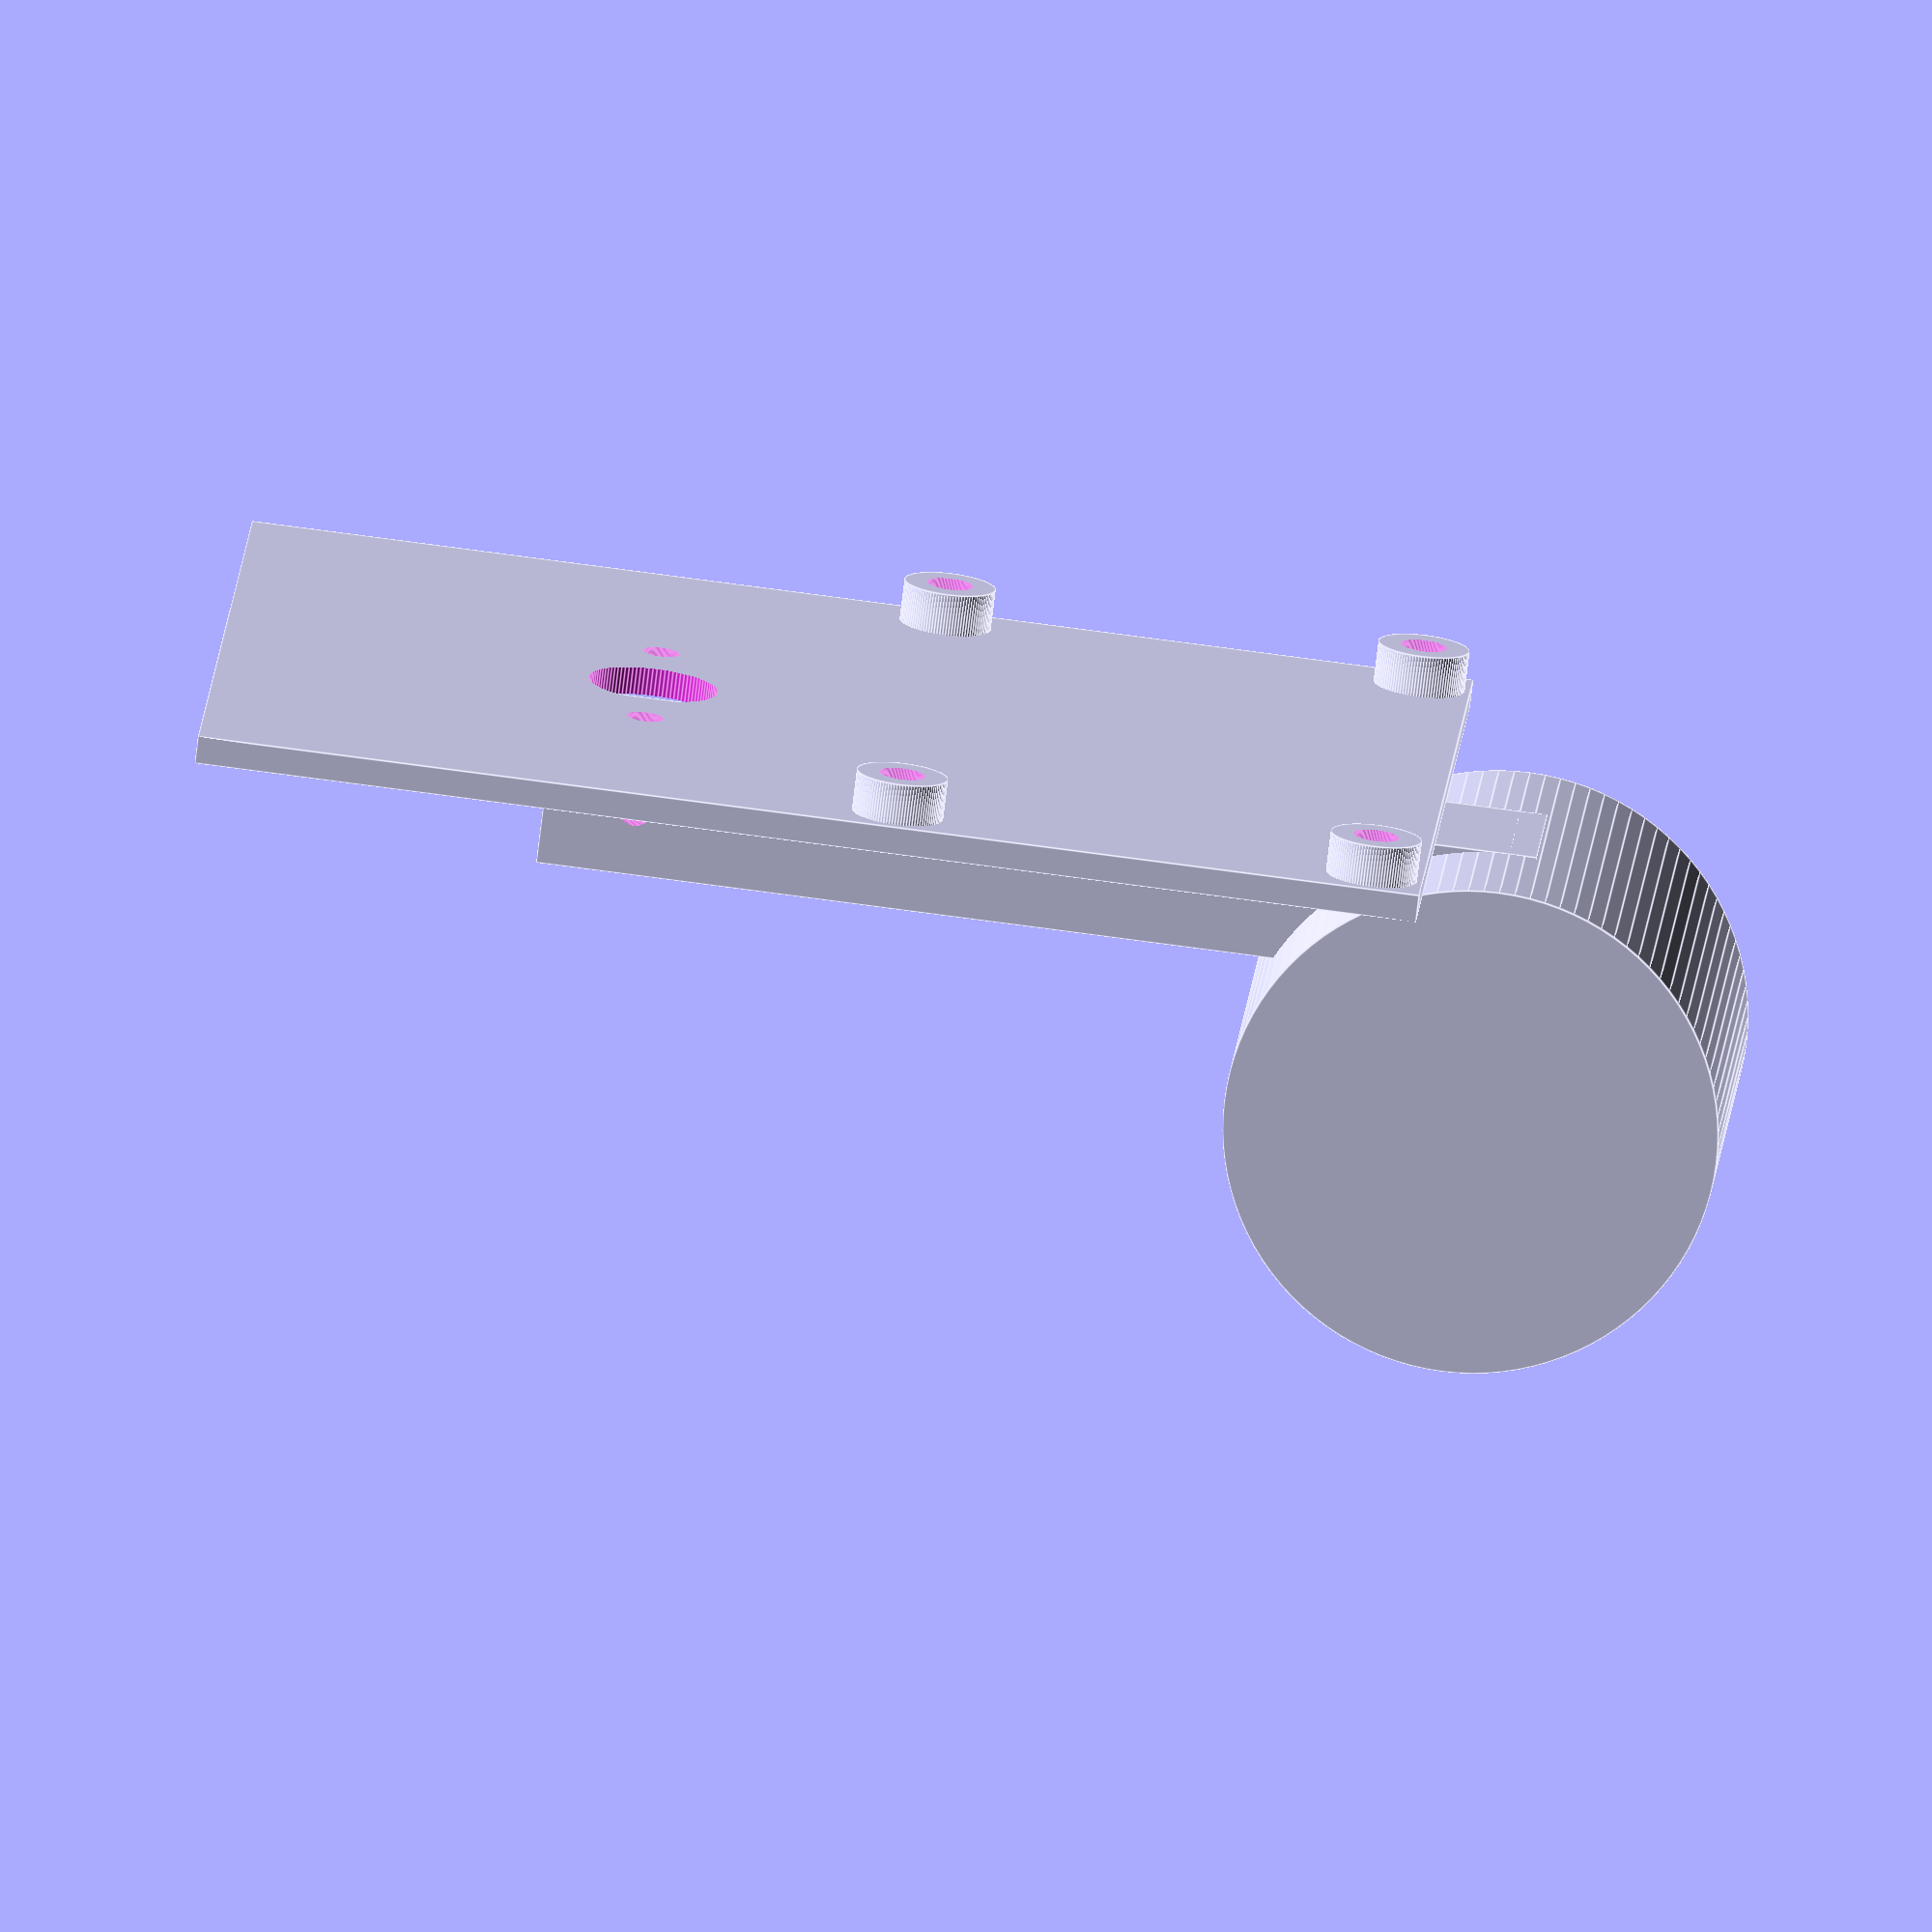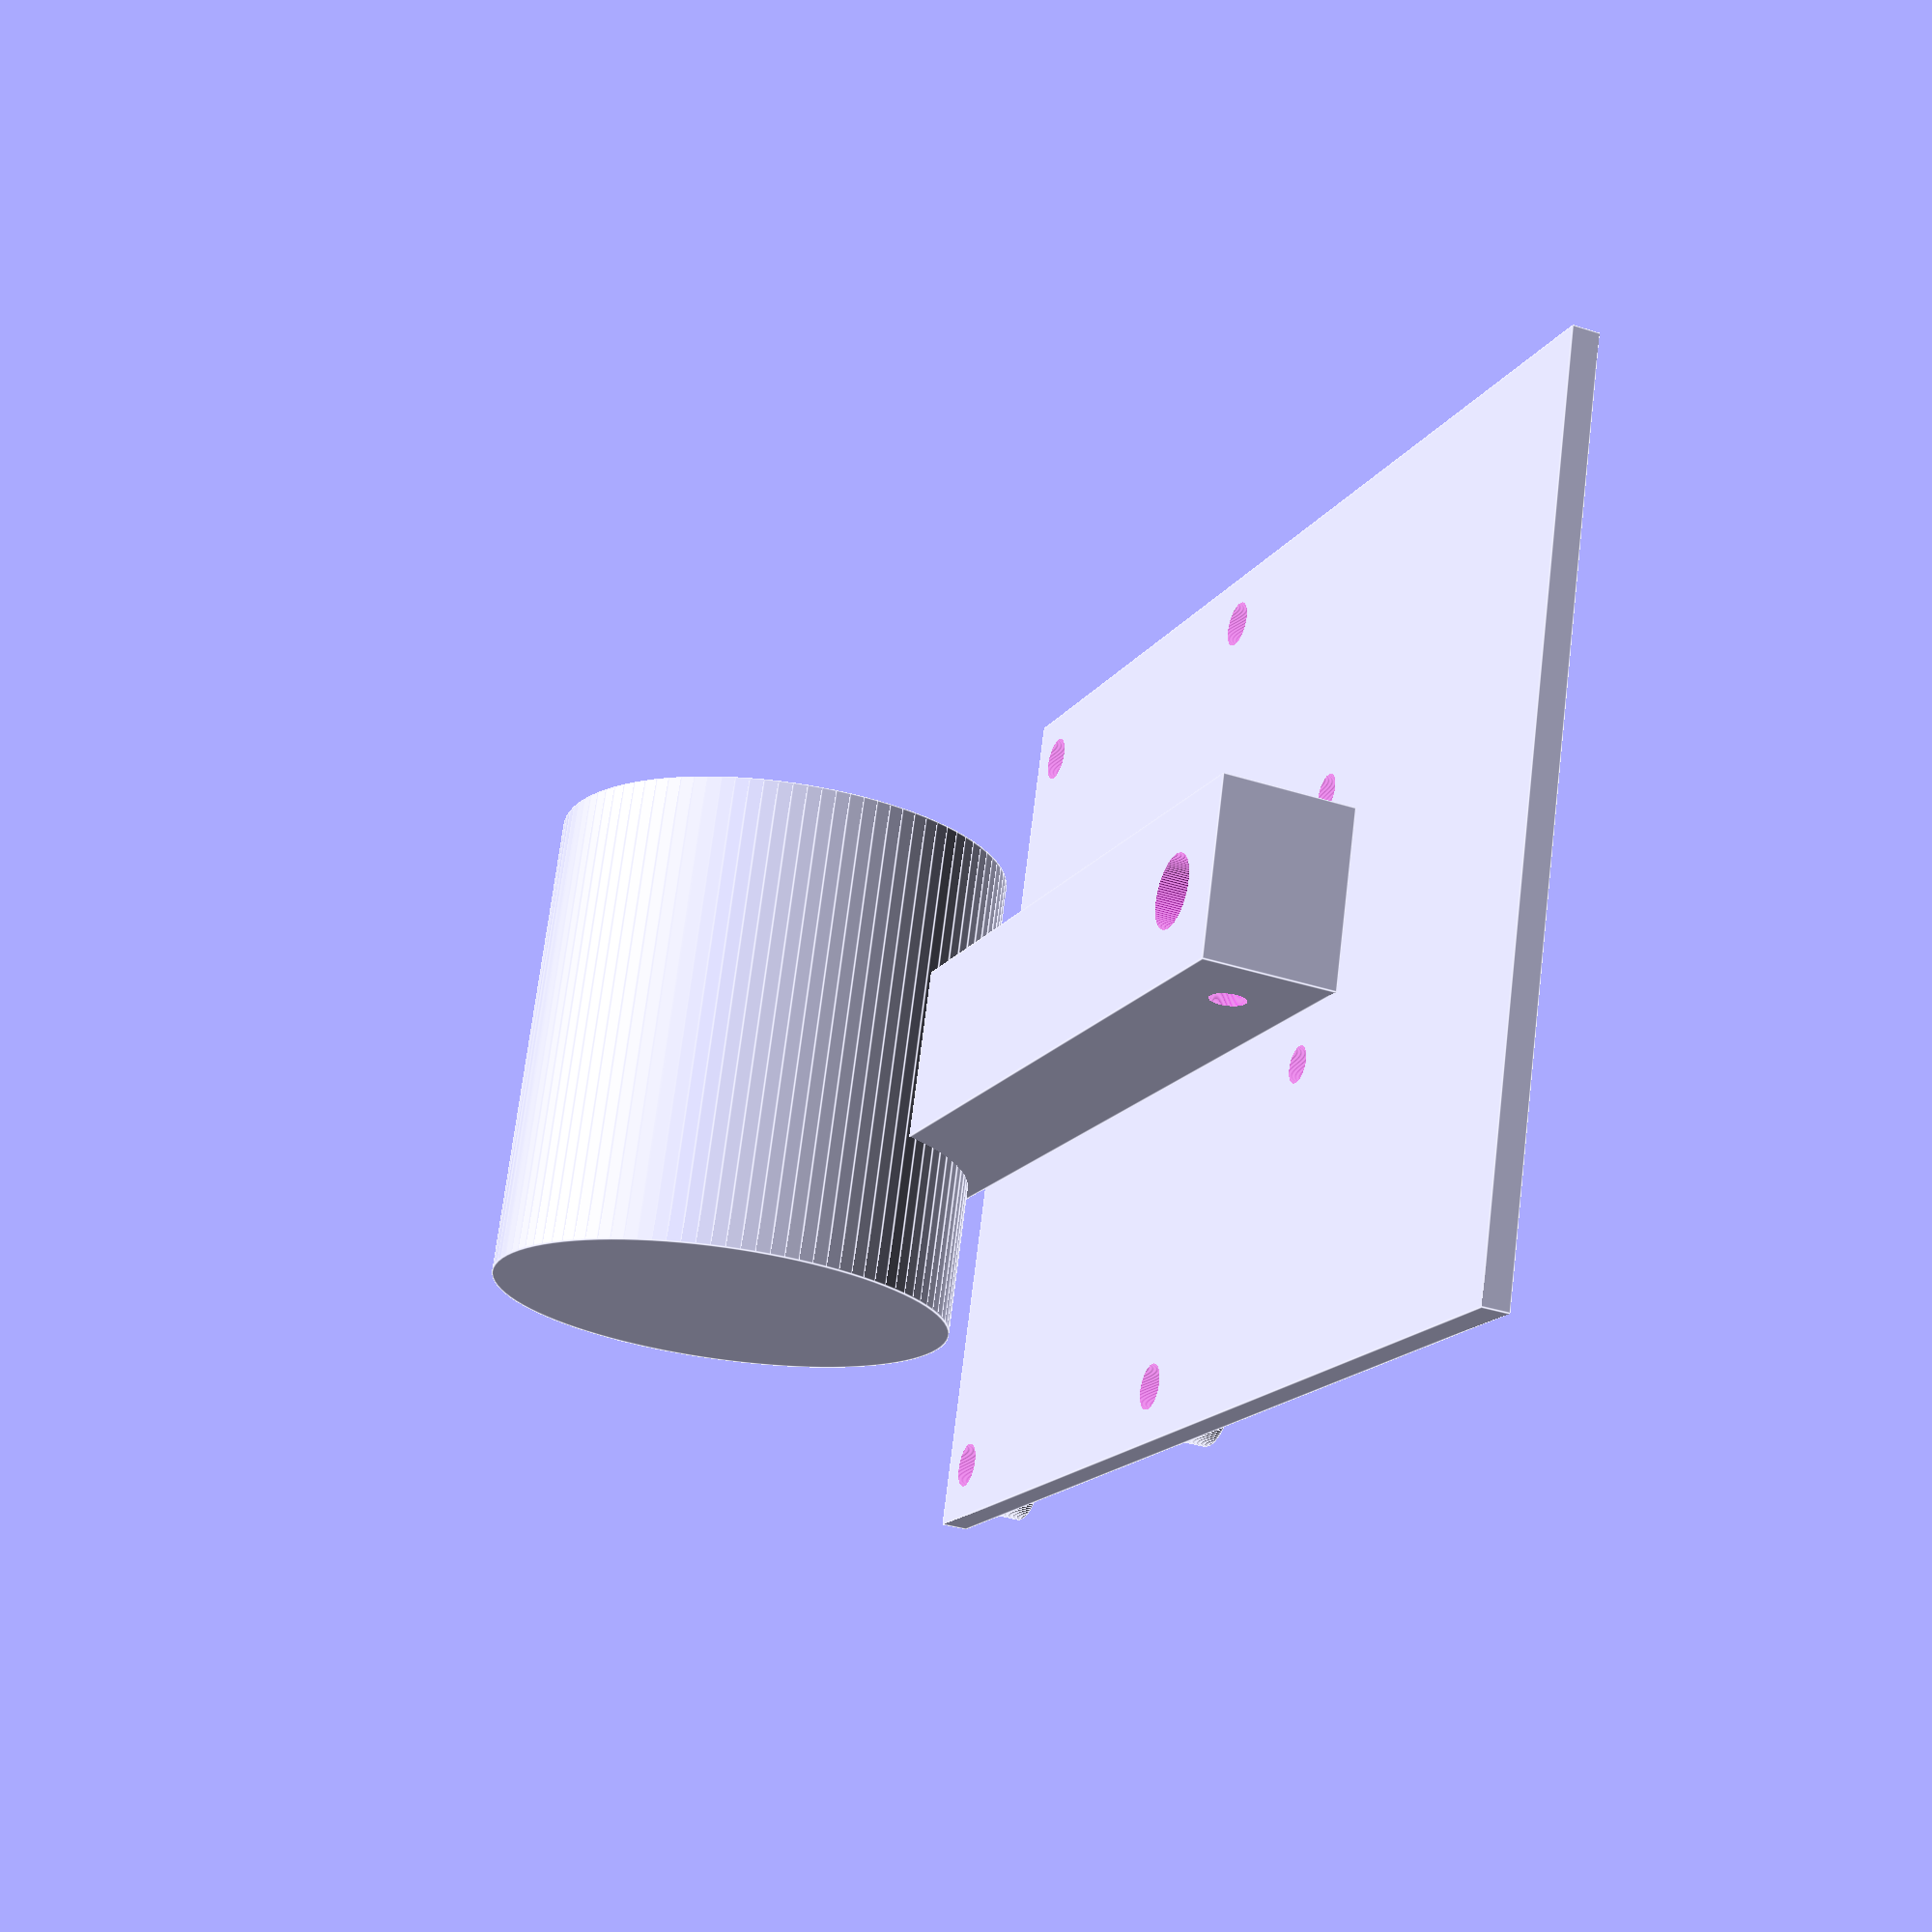
<openscad>
$fn = 100;
//cube([19.5, 13.6,50]);//Schalter

//cylinder([6.8/2,h=2]);//Poti


module motor()
{
    cylinder(r=20/2, h=17);
    cylinder(r=20/2, h=26);
    
}



module PCBmount()
{
    difference()
    {
        union()
        {
            cube([50,32+35,1.5], center=true);
            translate([-50/2+3.4/2+1.2,-32/2+35/2+3.4/2+1.5,0])
           {
               translate([0,0,1.5]) cylinder(r=5/2, h=3, center=true);
               translate([44,0,1.5]) cylinder(r=5/2, h=3, center=true);
               translate([44,26,1.5]) cylinder(r=5/2, h=3, center=true);
               translate([0,26,1.5]) cylinder(r=5/2, h=3, center=true);
           }
        }
        
        
        
            translate([-50/2+3.4/2+1.2,-32/2+35/2+3.4/2+1.5,0])
       {
           cylinder(r=2.5/2, h=100, center=true);
           translate([44,0]) cylinder(r=2.5/2, h=100, center=true);
           translate([44,26]) cylinder(r=2.5/2, h=100, center=true);
           translate([0,26]) cylinder(r=2.5/2, h=100, center=true);
       }
       translate([0,-10,1]) rotate(a=[0,0,0]) motormount();

    }
}

module PCB()
{
    color([0.5,0.5,0.5])
    difference()
    {
       cube([50,32,1.5], center=true); 
        
        translate([-50/2+3.4/2+1.2,-32/2+3.4/2+1.5])
       {
           cylinder(r=3.4/2, h=100, center=true);
           translate([44,0]) cylinder(r=3.4/2, h=100, center=true);
           translate([44,26]) cylinder(r=3.4/2, h=100, center=true);
           translate([0,26]) cylinder(r=3.4/2, h=100, center=true);
       }
    }
}




module motormount()
{

        cylinder(r=7.1/2,h=40, center=true);
        translate([15/2,0,0]) cylinder(r=2/2,h=40, center=true);
        translate([-15/2,0,0]) cylinder(r=2/2,h=40, center=true);
        

}

module motorcase()
{
    difference()
    {
        union()
        {
            translate([0,0,-4]) cylinder(r=50/2+1,h=8, center = true);

        }
        cylinder(r=7.1/2,h=40, center=true);
        translate([15/2,0,0]) cylinder(r=2/2,h=40, center=true);
        translate([-15/2,0,0]) cylinder(r=2/2,h=40, center=true);
        translate([0,0,-4.5]) cylinder(r=50/2,h=8, center = true);
        
    }
}


module motorcase_deckel()
{
    difference()
    {
        union()
        {
            translate([0,0,0]) cylinder(r=50/2+1,h=2, center = true);
            translate([0,0,-2]) cylinder(r=49.9/2,h=3, center = true);   
        }
        translate([0,0,-2.9]) cylinder(r=49/2,h=3, center = true);   
    }

}


module gewicht200g()
{
    translate([0,0,33/2]) cylinder(r=31.5/2, h=33, center=true);
    translate([0,0,33+9/2]) cylinder(r=7/2, h=9, center=true);
}

module gewicht100g()
{
    cylinder(r=25/2, h=26, center=true);
    translate([0,0,26/2+11.5/2]) cylinder(r=7.5/2, h=11.5, center=true);
}

module arm()
{
    difference()
    {
        translate([0,-5.5,-19.5/2])cube([10,54,7.5],center=true);
        translate([0,-27.5,0]) cylinder(r=4.1/2,h=40, center=true);
        translate([0,-27.5,-19.5/2]) rotate([0,90,0]) cylinder(r=2/2,h=40, center=true);
        translate([0,20,0]) rotate([0,90,0])gewicht100g();
    }
    
    translate([0,20,0]) rotate([0,90,0]) difference()
   {
      cylinder(r=27/2, h=28,center=true);
      translate([0,0,1.1])gewicht100g();
   }
}

//translate([0,0,1.5/2+3]) PCB();
translate([0,-35/2,1.5/2]) PCBmount();


//translate([0,-27.5,0]) rotate(a=[0,0,0])  motorcase();
//translate([0,-27.5,-9]) rotate(a=[0,180,0])  motorcase_deckel();

//gewicht200g();
translate([0,0,-14]) rotate([0,180,0]) arm();


</openscad>
<views>
elev=76.0 azim=93.4 roll=353.2 proj=o view=edges
elev=35.5 azim=71.7 roll=246.9 proj=p view=edges
</views>
